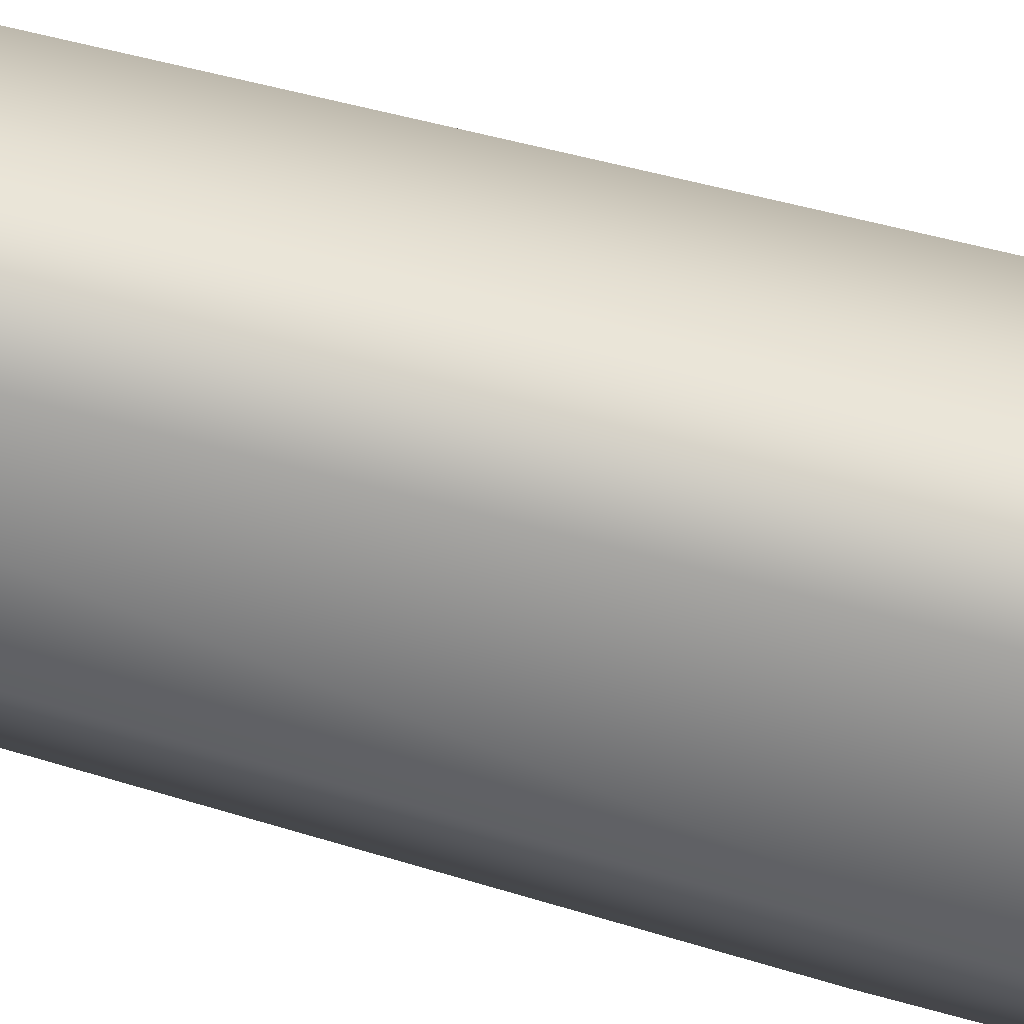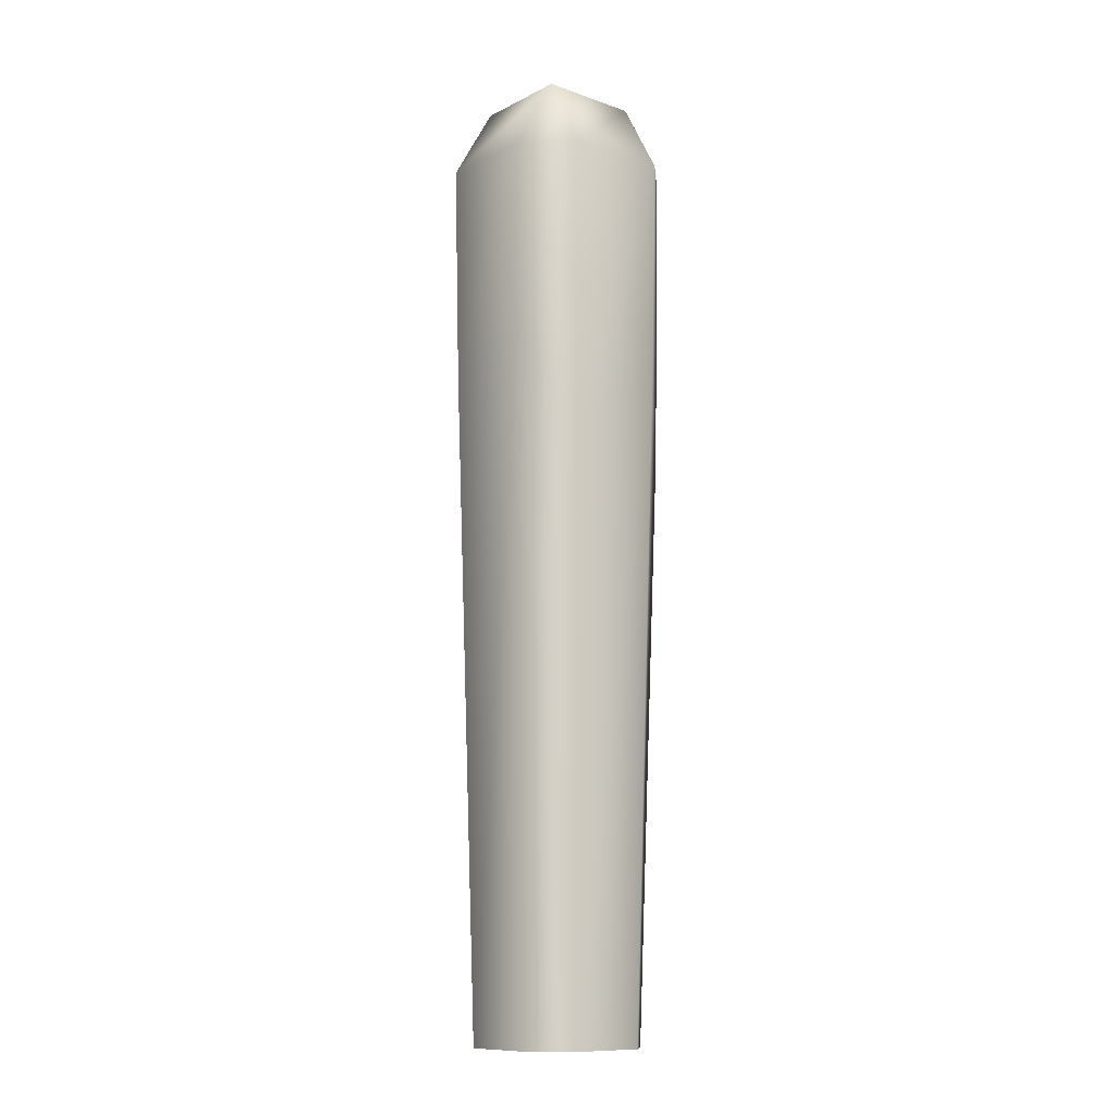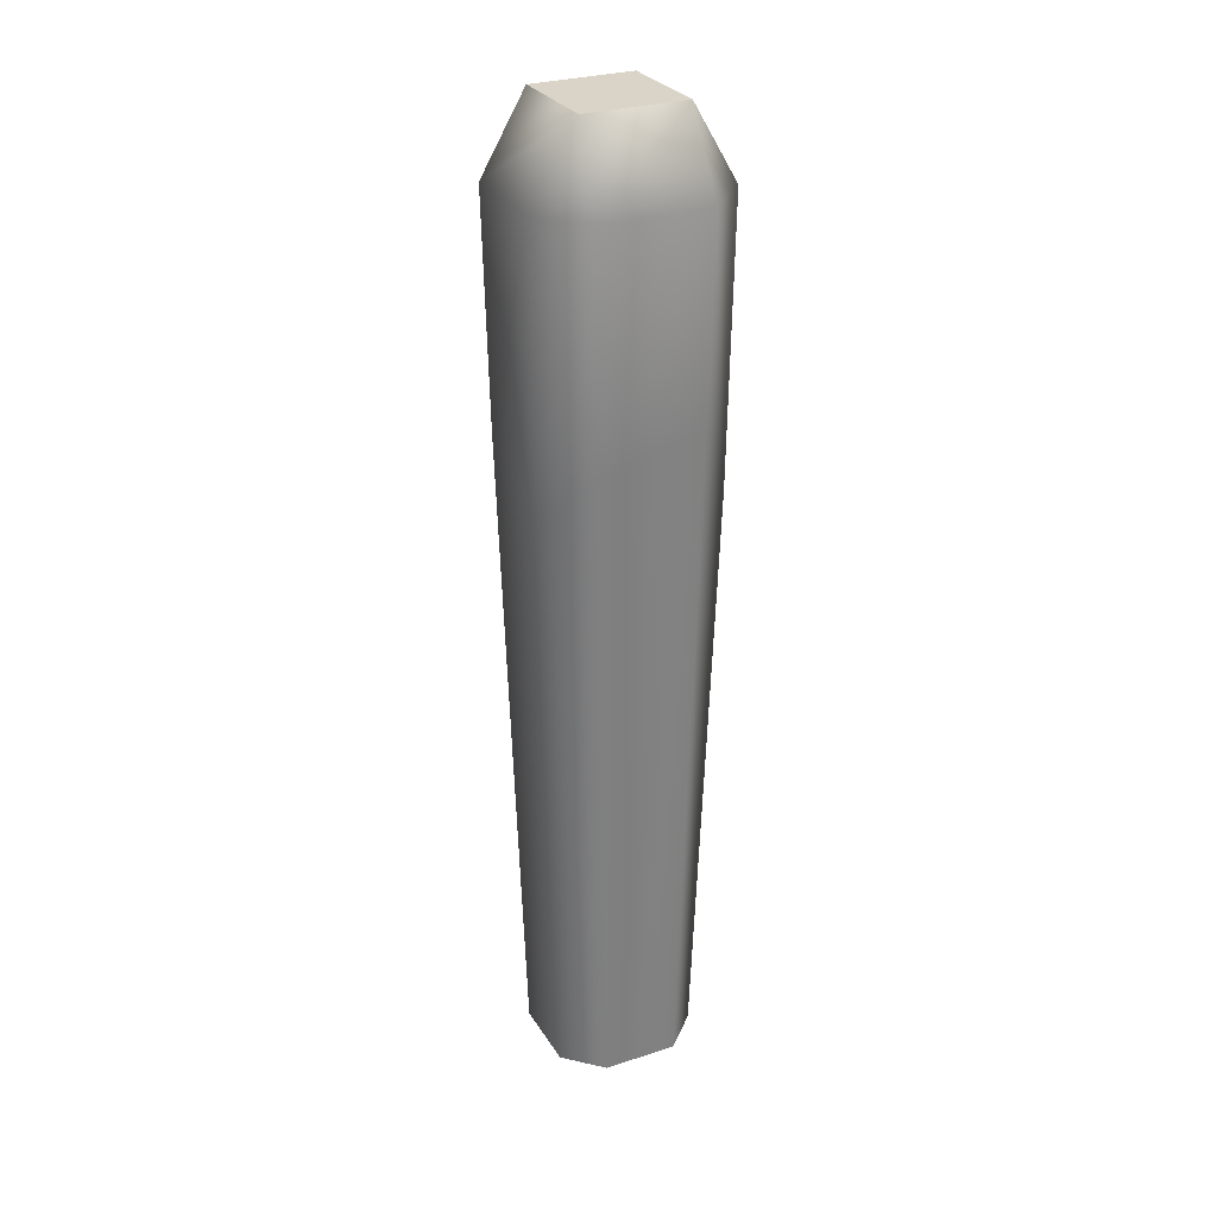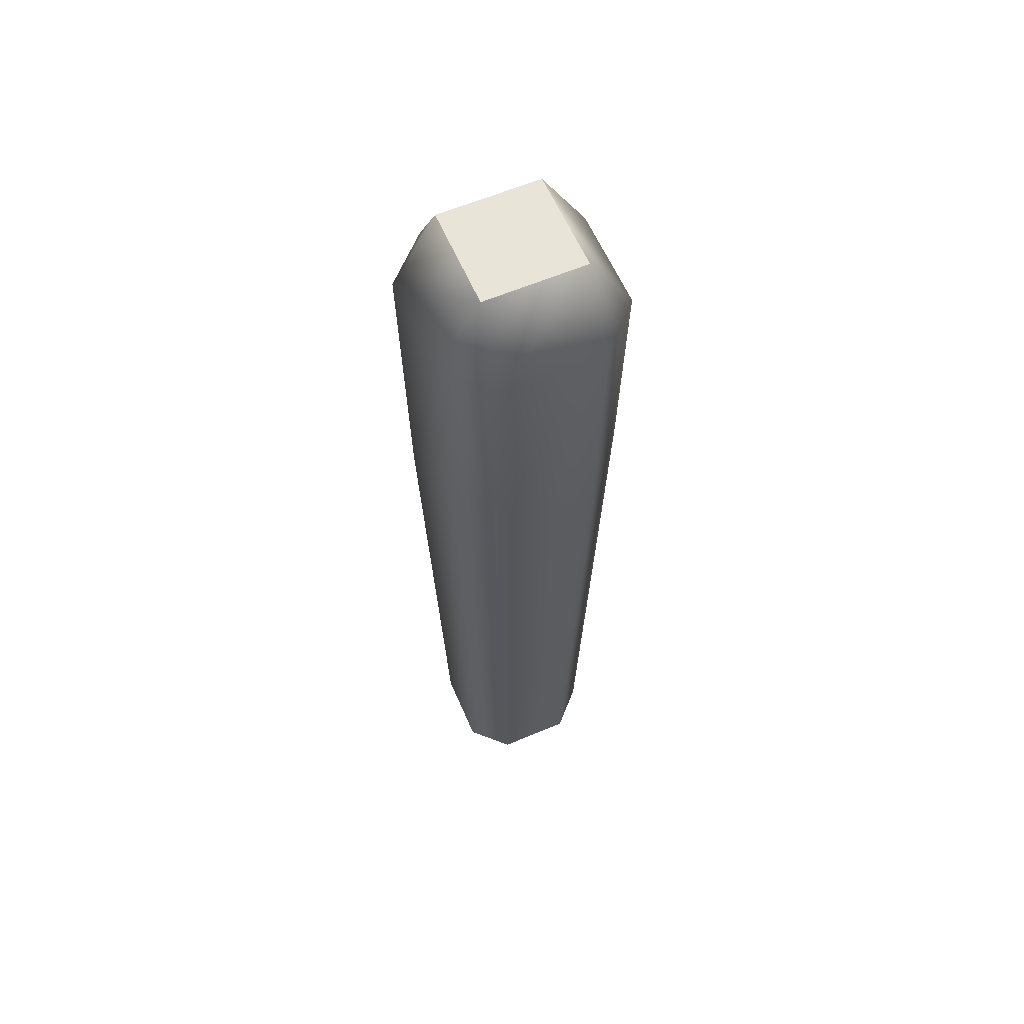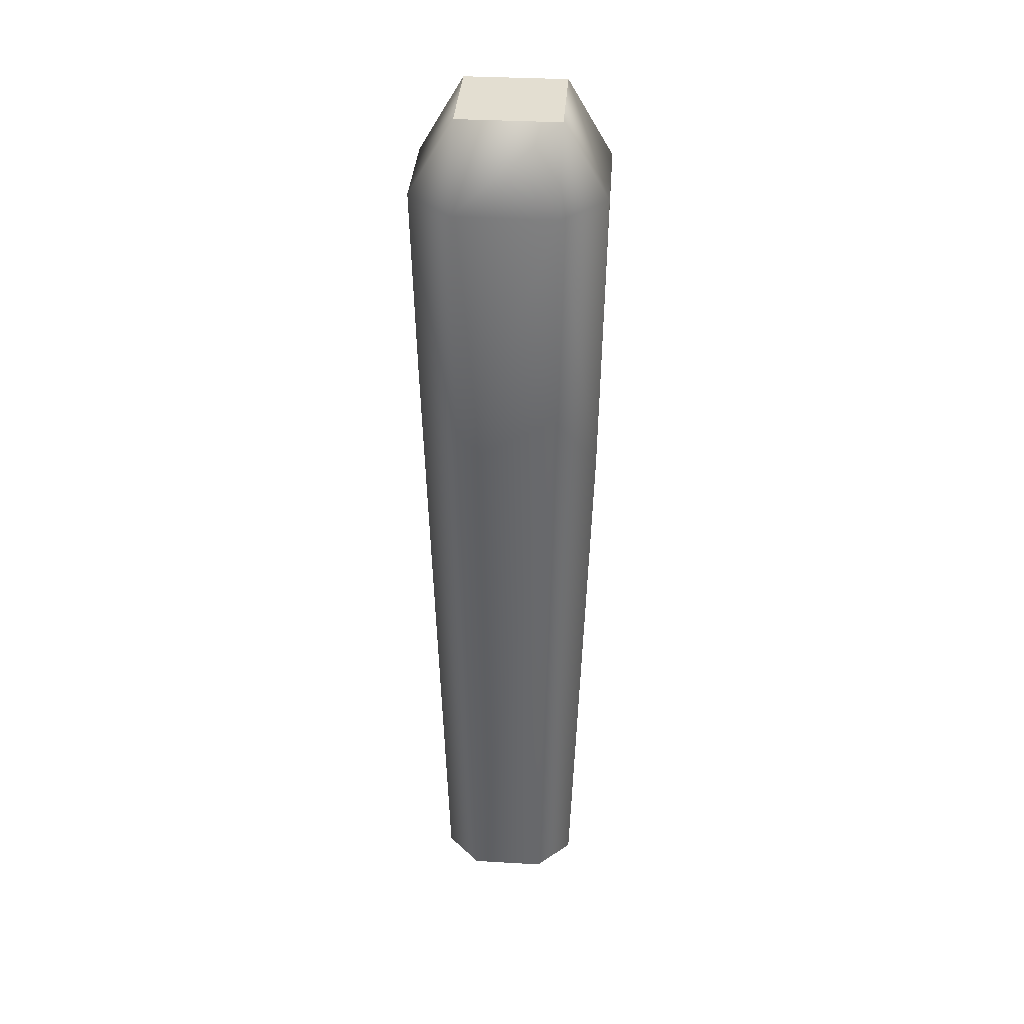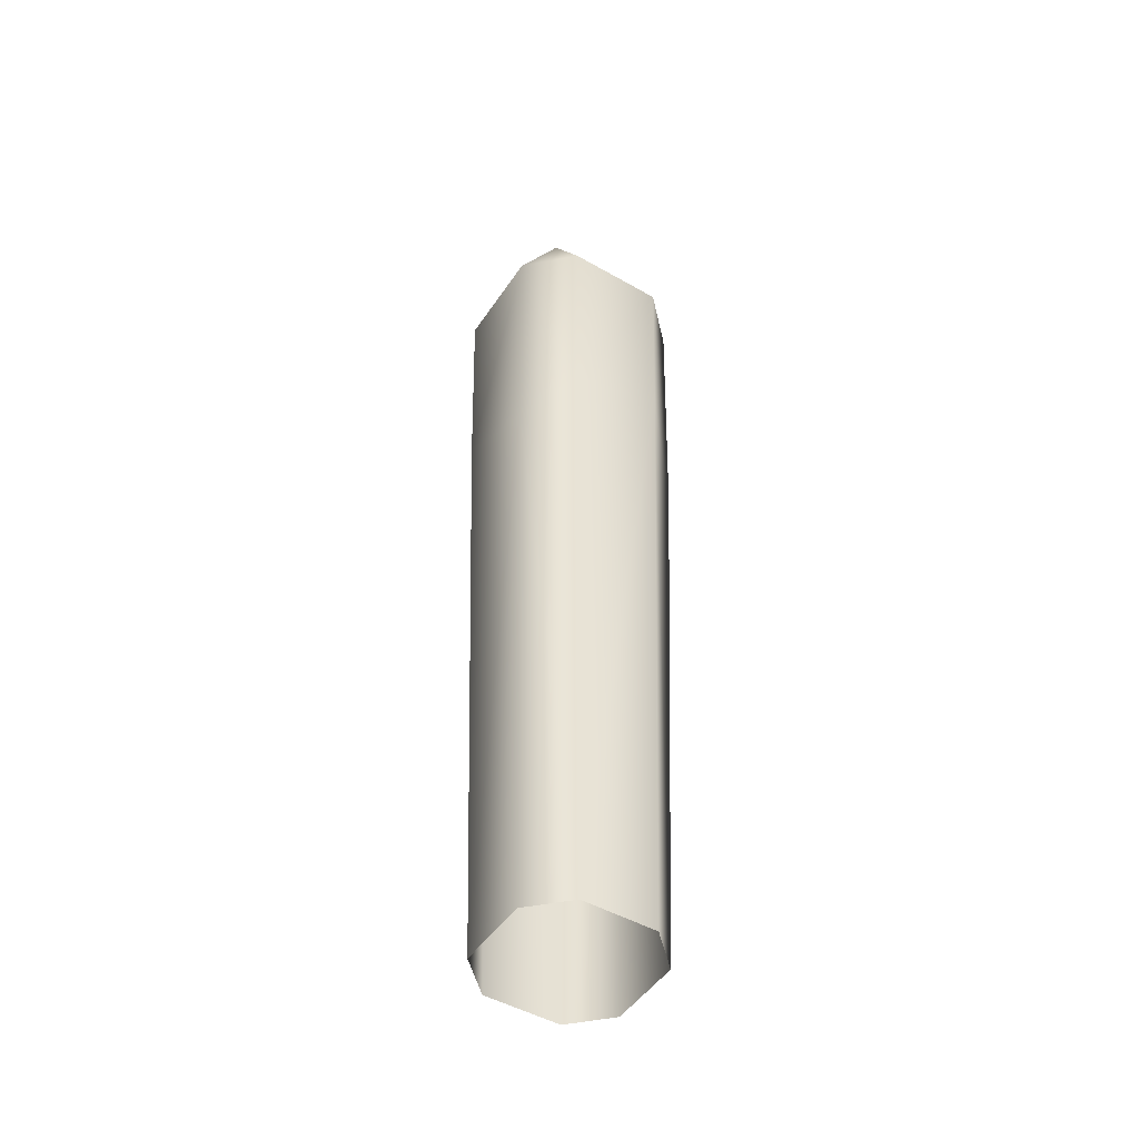
<metadata>
{"format":"obj","ext":"obj","renderer":"f3d","projection":"perspective","resolution":1024,"background":"white","views":[{"elev":-59.8,"azim":-106.3,"up":"+Y"},{"elev":-11.4,"azim":50.1,"up":"+Z"},{"elev":28.7,"azim":-26.0,"up":"+Z"},{"elev":60.7,"azim":-113.4,"up":"+Z"},{"elev":36.1,"azim":94.1,"up":"+Z"},{"elev":-48.6,"azim":-32.5,"up":"+Z"}]}
</metadata>
<code>
g WoodenTorch
v -0.08759 -0.04713 0.2541
v -0.06998 -0.0365 -0.3339
v -0.07001 0.03645 -0.3338
v -0.03574 -0.07029 -0.3338
v -0.08764 0.04704 0.3009
v -0.04647 -0.08787 0.3009
v -0.04711 0.08761 0.301
v -0.03655 0.06996 -0.3339
v 0.0464 -0.08789 0.3281
v 0.03564 -0.07033 -0.3338
v 0.03664 0.06992 -0.334
v 0.04727 0.08753 0.2283
v 0.06986 -0.03678 -0.3339
v 0.08747 -0.04741 0.246
v 0.08783 0.04658 0.3011
v 0.07026 0.03581 -0.3339
v 0.04879 -0.04879 0.5893
v -0.04879 -0.04879 0.5893
v -0.04879 0.04879 0.5893
v 0.04879 0.04879 0.5893
v -0.09172 -0.049 0.5158
v -0.0487 -0.09188 0.5156
v 0.04866 -0.0919 0.5156
v -0.09175 0.04899 0.5157
v -0.04879 -0.04879 0.5893
v 0.04879 -0.04879 0.5893
v -0.04879 0.04879 0.5893
v -0.04902 0.09173 0.5157
v 0.09166 -0.04913 0.5158
v 0.04879 0.04879 0.5893
v 0.04904 0.09168 0.5159
v 0.09183 0.04874 0.5158
g WoodenTorch_0
f 3 2 1
f 1 2 4
f 5 3 1
f 6 1 4
f 3 5 7
f 8 3 7
f 6 4 9
f 4 10 9
f 11 8 7
f 12 11 7
f 10 13 9
f 13 14 9
f 11 12 15
f 14 13 15
f 16 11 15
f 13 16 15
g WoodenTorch_1
f 19 18 17
f 20 19 17
f 21 1 6
f 5 1 21
f 22 21 6
f 22 6 23
f 6 9 23
f 9 14 23
f 24 5 21
f 25 21 22
f 24 21 25
f 25 22 26
f 22 23 26
f 27 24 25
f 5 24 28
f 28 24 27
f 7 5 28
f 12 7 28
f 23 29 26
f 14 29 23
f 26 29 30
f 31 28 27
f 31 12 28
f 30 31 27
f 29 14 32
f 29 32 30
f 32 31 30
f 12 31 32
f 14 15 32
f 15 12 32

</code>
